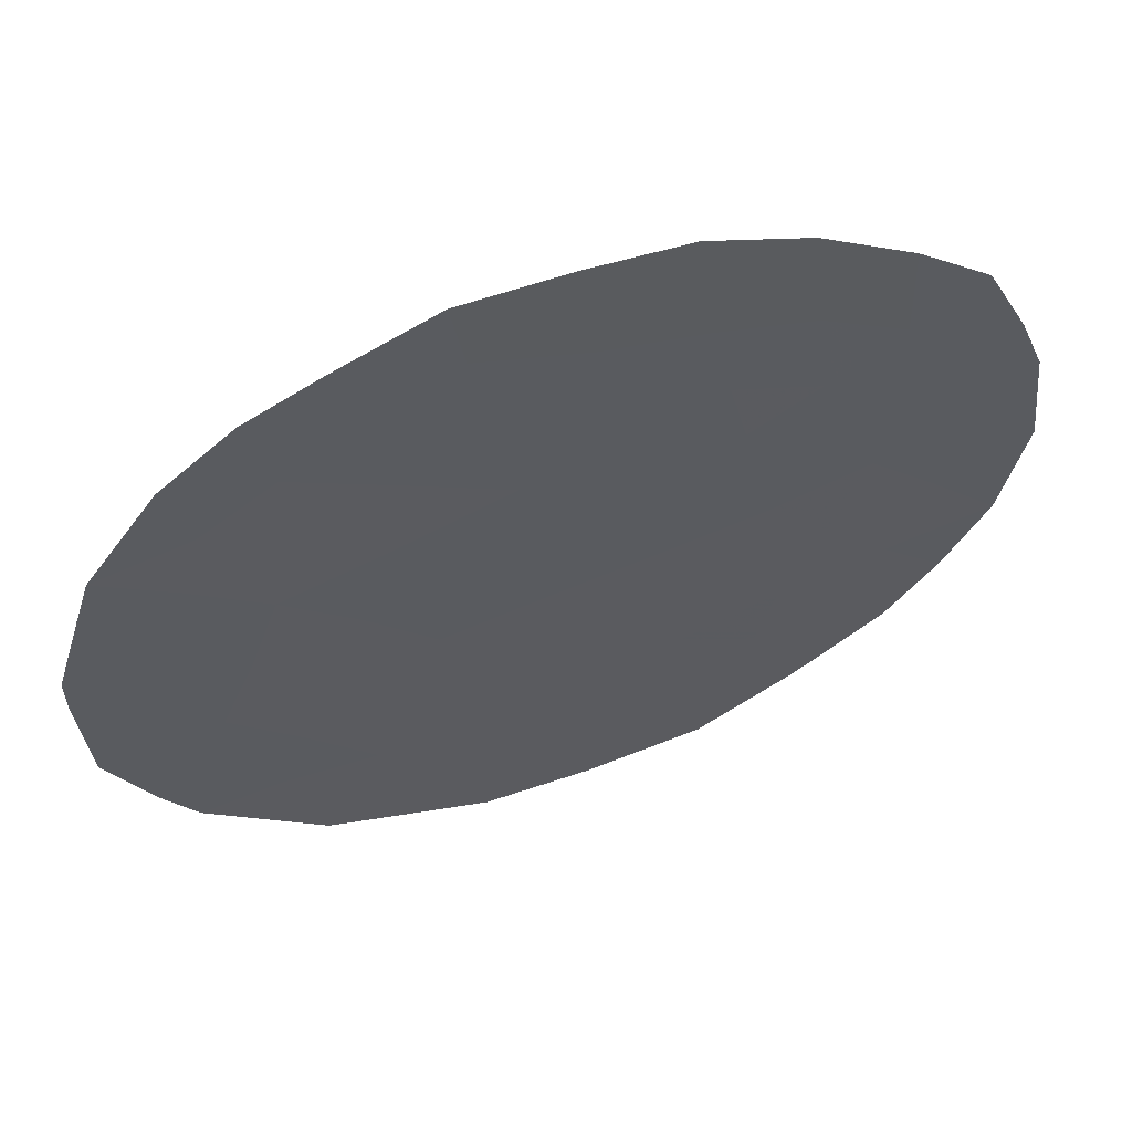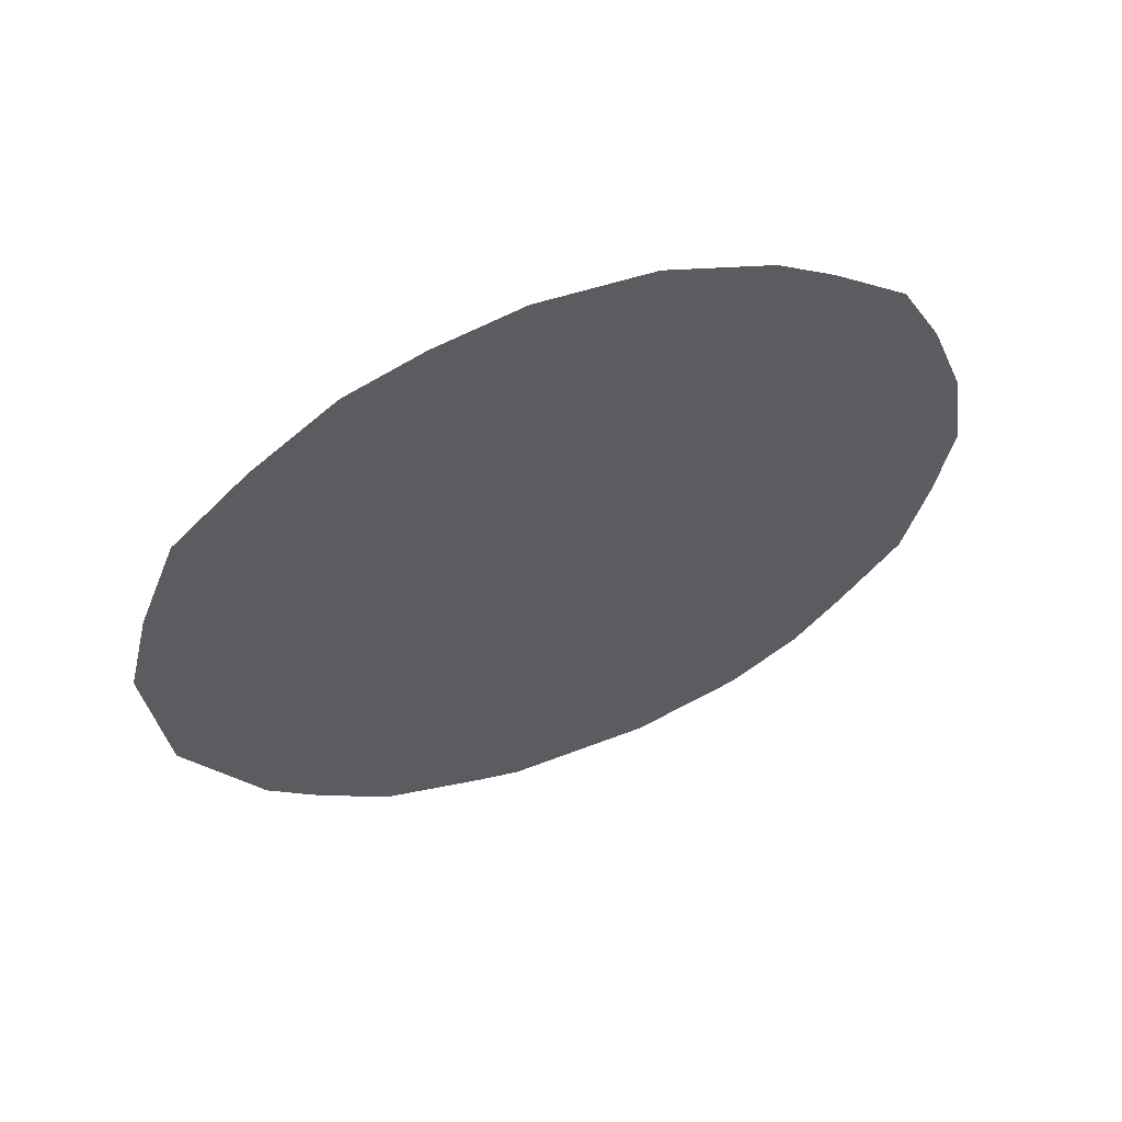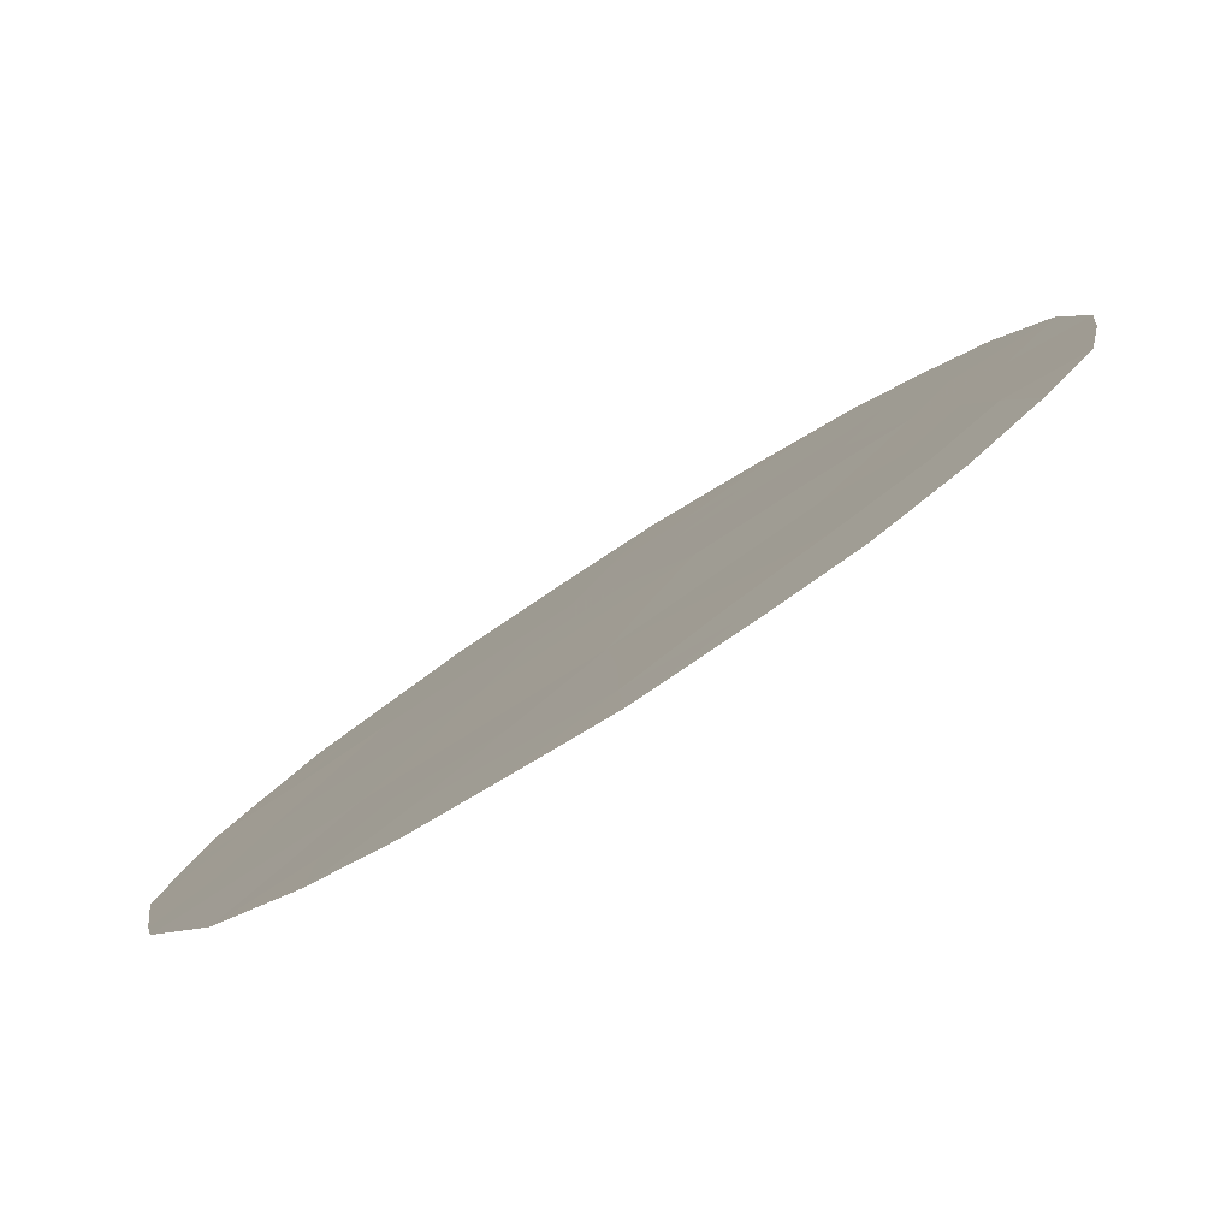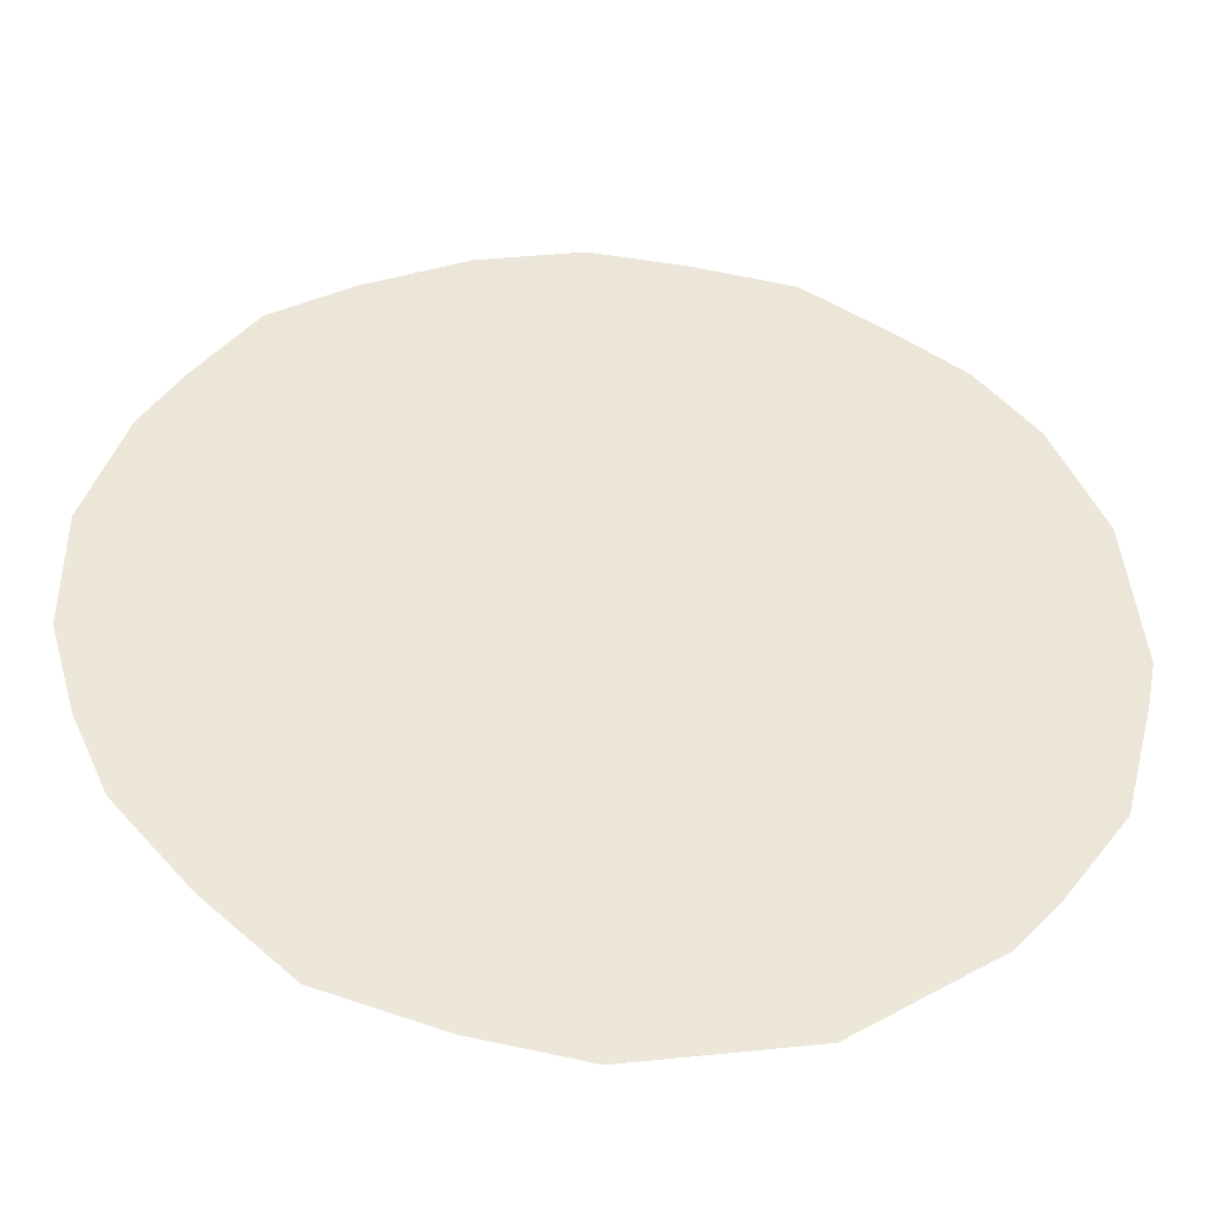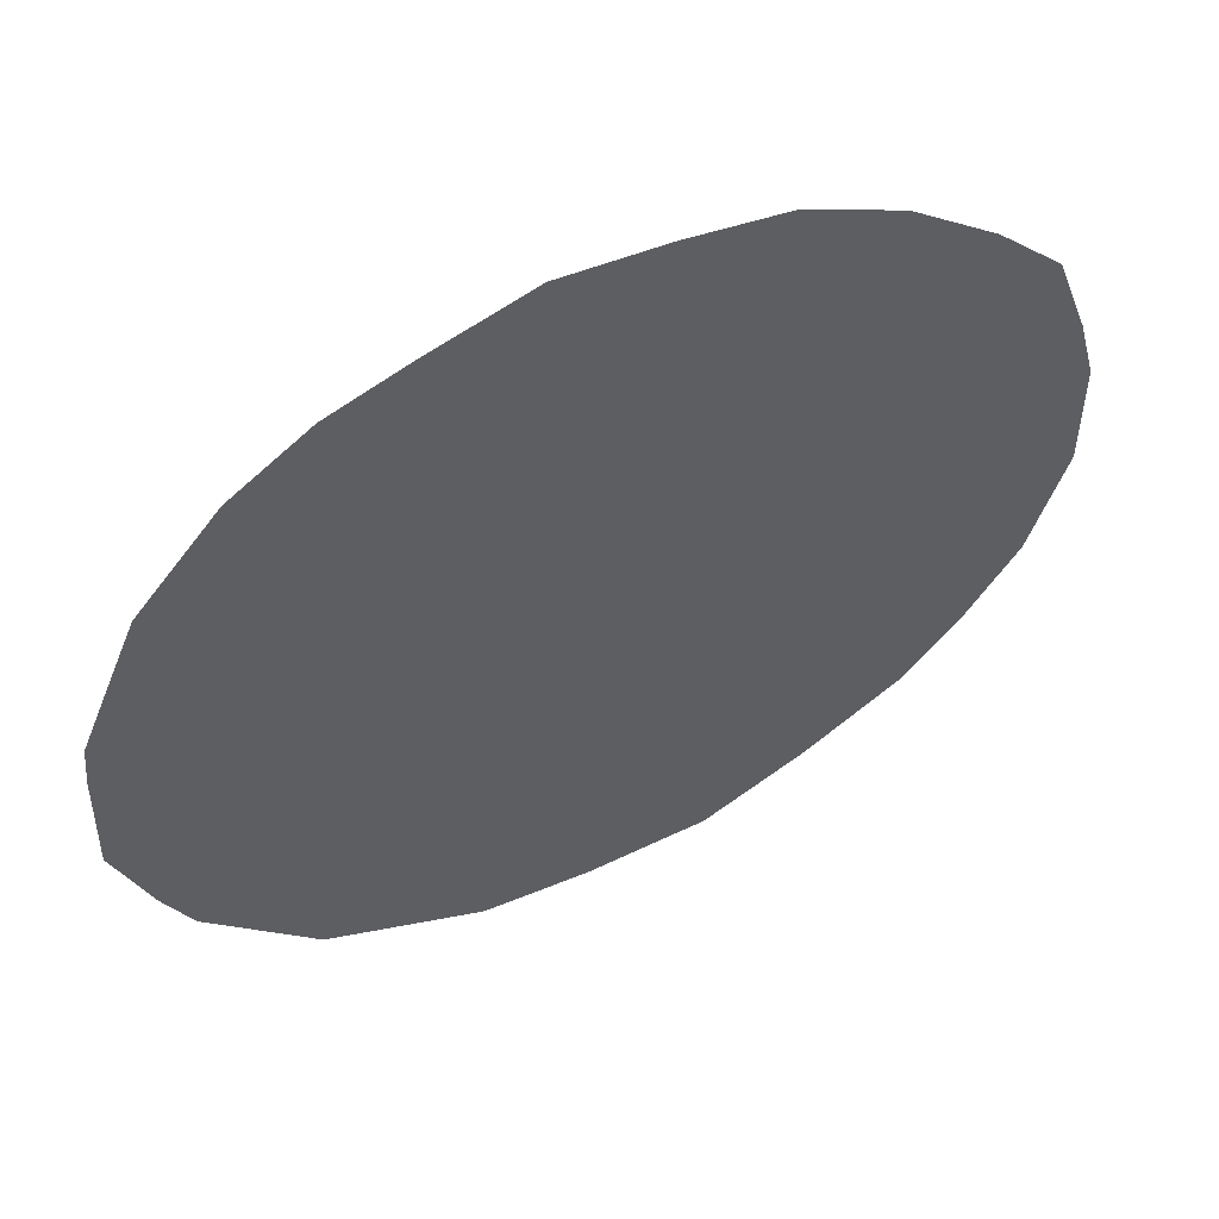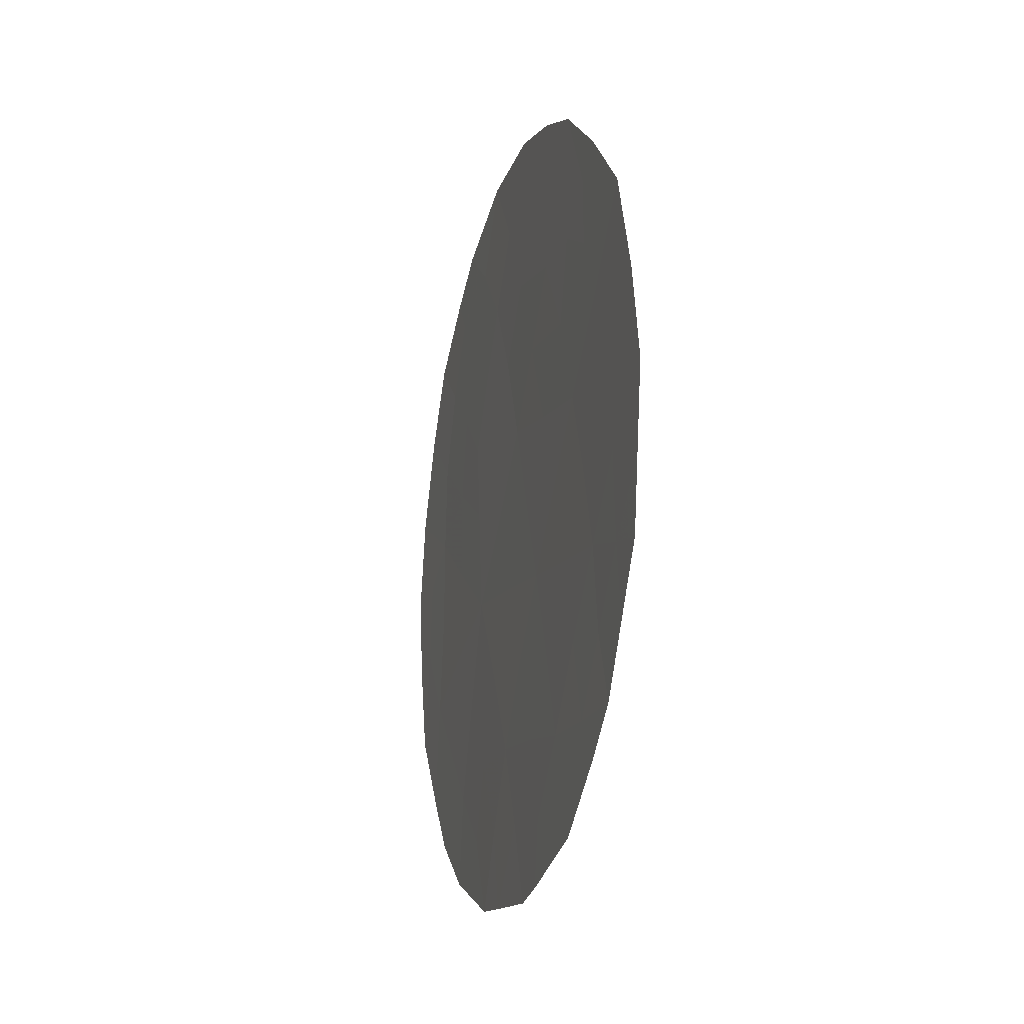
<metadata>
{"format":"obj","ext":"obj","renderer":"f3d","projection":"perspective","resolution":1024,"background":"white","views":[{"elev":23.7,"azim":67.5,"up":"+Z"},{"elev":57.8,"azim":-75.2,"up":"+Y"},{"elev":55.3,"azim":49.7,"up":"+Z"},{"elev":-8.5,"azim":-94.0,"up":"+Z"},{"elev":18.0,"azim":59.0,"up":"+Z"},{"elev":-16.9,"azim":-160.5,"up":"+Y"}]}
</metadata>
<code>
v -69.25 3.359 64.83
v -68.81 5.337 65.51
v -66.3 6.889 69.12
v -67.26 7.694 67.75
v -69.02 8.961 65.27
v -67.77 9.265 67.06
v -68.09 3.571 66.48
v -68.33 7.338 66.24
v -66.54 8.87 68.8
v -69.61 6.986 64.39
v -70.08 7.859 63.72
v -67.41 5.594 67.5
v -66.22 4.693 69.17
v -66.96 3.315 68.09
v -70.93 6.589 62.47
v -65.52 6.384 70.18
v -65.62 5.385 70.03
v -67.74 10.97 67.14
v -67.03 10.52 68.12
v -68.47 11.02 66.09
v -70 2.87 63.76
v -70.29 3.346 63.34
v -68.79 1.836 65.46
v -68.52 1.726 65.84
v -69.5 2.201 64.47
v -66.66 10.09 68.65
v -65.89 8.55 69.72
v -67.59 1.812 67.17
v -70.8 4.806 62.63
v -70.55 8.85 63.07
v -65.76 4.367 69.81
v -69.53 10.44 64.57
v -66.14 3.497 69.26
v -66.89 2.274 68.17
v -66.17 9.429 69.34
v -66.44 2.846 68.82
v -69.04 4.353 65.15
v -69.62 4.238 64.32
v -69.43 5.207 64.61
v -70.79 7.676 62.69
v -66.75 5.135 68.43
v -66.82 6.263 68.36
v -66.3 5.83 69.09
v -67.49 8.438 67.44
v -67.16 9.146 67.93
v -66.92 8.269 68.25
v -65.63 7.474 70.05
v -65.92 6.456 69.63
v -69.2 6.163 64.96
v -69.83 6.046 64.05
v -65.88 5.522 69.67
v -69.78 3.333 64.07
v -70.12 4.128 63.61
v -68.1 10.1 66.62
v -68.67 3.497 65.66
v -68.33 2.641 66.14
v -68.86 2.549 65.37
v -67.53 3.529 67.29
v -67.35 2.698 67.53
v -66.82 9.701 68.42
v -66.33 7.903 69.08
v -68.14 5.471 66.46
v -68.56 6.328 65.88
v -67.91 6.507 66.81
v -66.6 3.999 68.62
v -67.17 4.384 67.82
v -68.96 7.142 65.33
v -69.87 8.629 64.05
v -69.86 9.376 64.08
v -69.31 9.719 64.87
v -68.43 4.472 66.03
v -67.79 4.528 66.94
v -70.55 4.076 62.99
v -70.07 9.698 63.78
v -70.29 6.888 63.41
v -67.33 6.803 67.64
v -66.82 7.313 68.38
v -69.36 8.017 64.77
v -68.74 9.98 65.69
v -69.04 10.78 65.28
v -70.41 5.912 63.21
v -67.82 2.671 66.86
v -67.93 1.778 66.68
v -67.74 7.534 67.07
v -68.69 8.146 65.73
v -70.86 5.633 62.55
v -68.07 8.349 66.62
v -68.4 9.158 66.16
v -67.42 9.983 67.57
v -70.02 5.106 63.76
v -70.46 4.918 63.12
v -69.5 8.956 64.58
f 37 38 39
f 41 42 43
f 44 45 46
f 49 39 50
f 43 48 51
f 31 51 17
f 38 52 53
f 6 54 89
f 55 56 57
f 58 59 82
f 1 57 25
f 35 60 26
f 3 61 47
f 62 63 64
f 41 65 66
f 67 63 49
f 68 69 92
f 55 37 71
f 72 66 58
f 53 22 73
f 32 69 74
f 42 76 77
f 68 78 11
f 13 51 31
f 79 70 80
f 82 83 56
f 82 28 83
f 76 64 84
f 72 71 62
f 65 13 33
f 28 59 34
f 85 67 78
f 9 60 35
f 9 35 27
f 44 84 87
f 46 61 77
f 88 79 54
f 85 88 87
f 14 36 34
f 2 37 39
f 37 1 38
f 39 38 90
f 15 40 75
f 40 30 11
f 13 41 43
f 41 12 42
f 43 42 3
f 4 44 46
f 44 6 45
f 46 45 9
f 3 47 48
f 48 47 16
f 10 49 50
f 49 2 39
f 50 39 90
f 13 43 51
f 43 3 48
f 51 48 16
f 51 16 17
f 19 89 18
f 38 1 52
f 22 52 21
f 22 53 52
f 54 18 89
f 18 54 20
f 1 55 57
f 55 7 56
f 57 56 24
f 23 57 24
f 7 58 82
f 58 14 59
f 1 25 52
f 21 52 25
f 57 23 25
f 9 45 60
f 45 6 89
f 60 89 19
f 60 19 26
f 27 61 9
f 47 61 27
f 12 62 64
f 62 2 63
f 64 63 8
f 12 41 66
f 41 13 65
f 66 65 14
f 10 67 49
f 67 8 63
f 49 63 2
f 70 69 32
f 7 55 71
f 55 1 37
f 71 37 2
f 7 72 58
f 72 12 66
f 58 66 14
f 73 29 91
f 11 30 68
f 74 69 30
f 3 42 77
f 42 12 76
f 77 76 4
f 68 92 78
f 11 78 10
f 80 20 79
f 28 82 59
f 7 82 56
f 56 83 24
f 4 76 84
f 76 12 64
f 84 64 8
f 12 72 62
f 72 7 71
f 62 71 2
f 79 5 70
f 80 70 32
f 5 85 78
f 85 8 67
f 78 67 10
f 81 91 86
f 75 81 15
f 86 15 81
f 6 44 87
f 44 4 84
f 87 84 8
f 4 46 77
f 46 9 61
f 77 61 3
f 6 88 54
f 88 5 79
f 8 85 87
f 85 5 88
f 87 88 6
f 65 33 36
f 14 65 36
f 45 89 60
f 13 31 33
f 54 79 20
f 59 14 34
f 40 11 75
f 75 11 10
f 75 50 81
f 50 75 10
f 53 90 38
f 90 53 91
f 73 91 53
f 91 29 86
f 68 30 69
f 90 91 81
f 81 50 90
f 92 69 70
f 5 92 70
f 92 5 78

</code>
